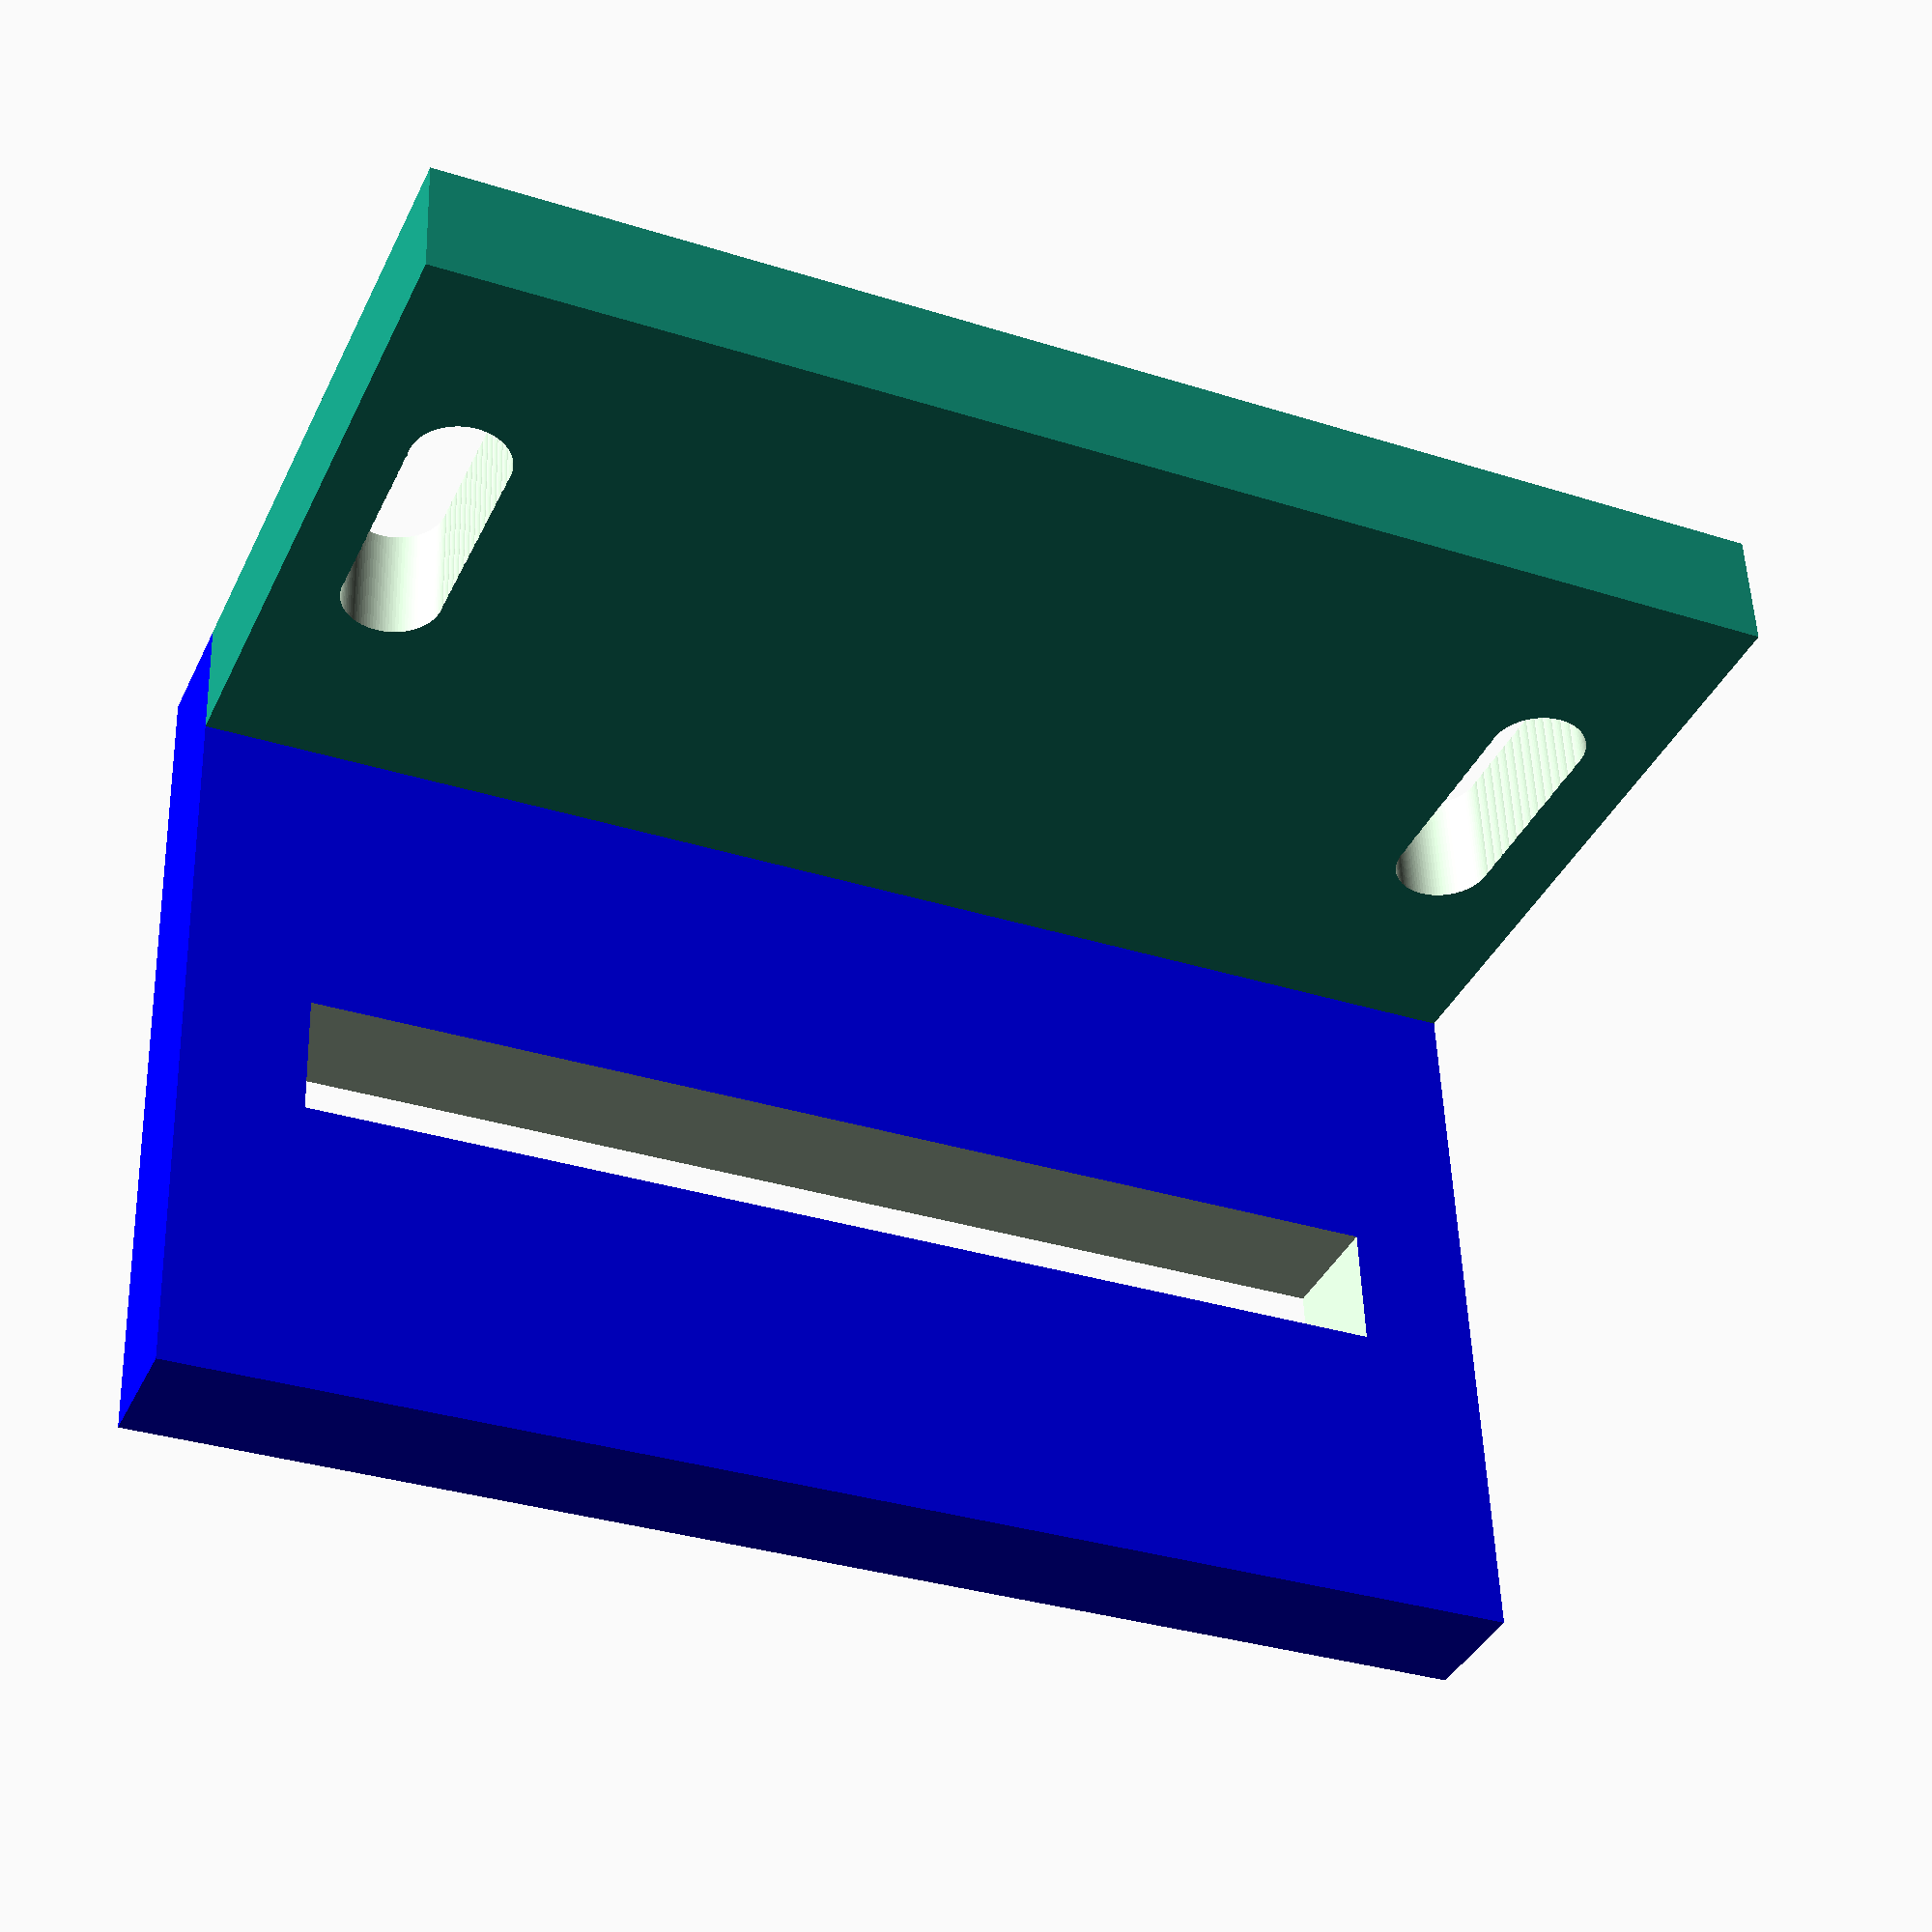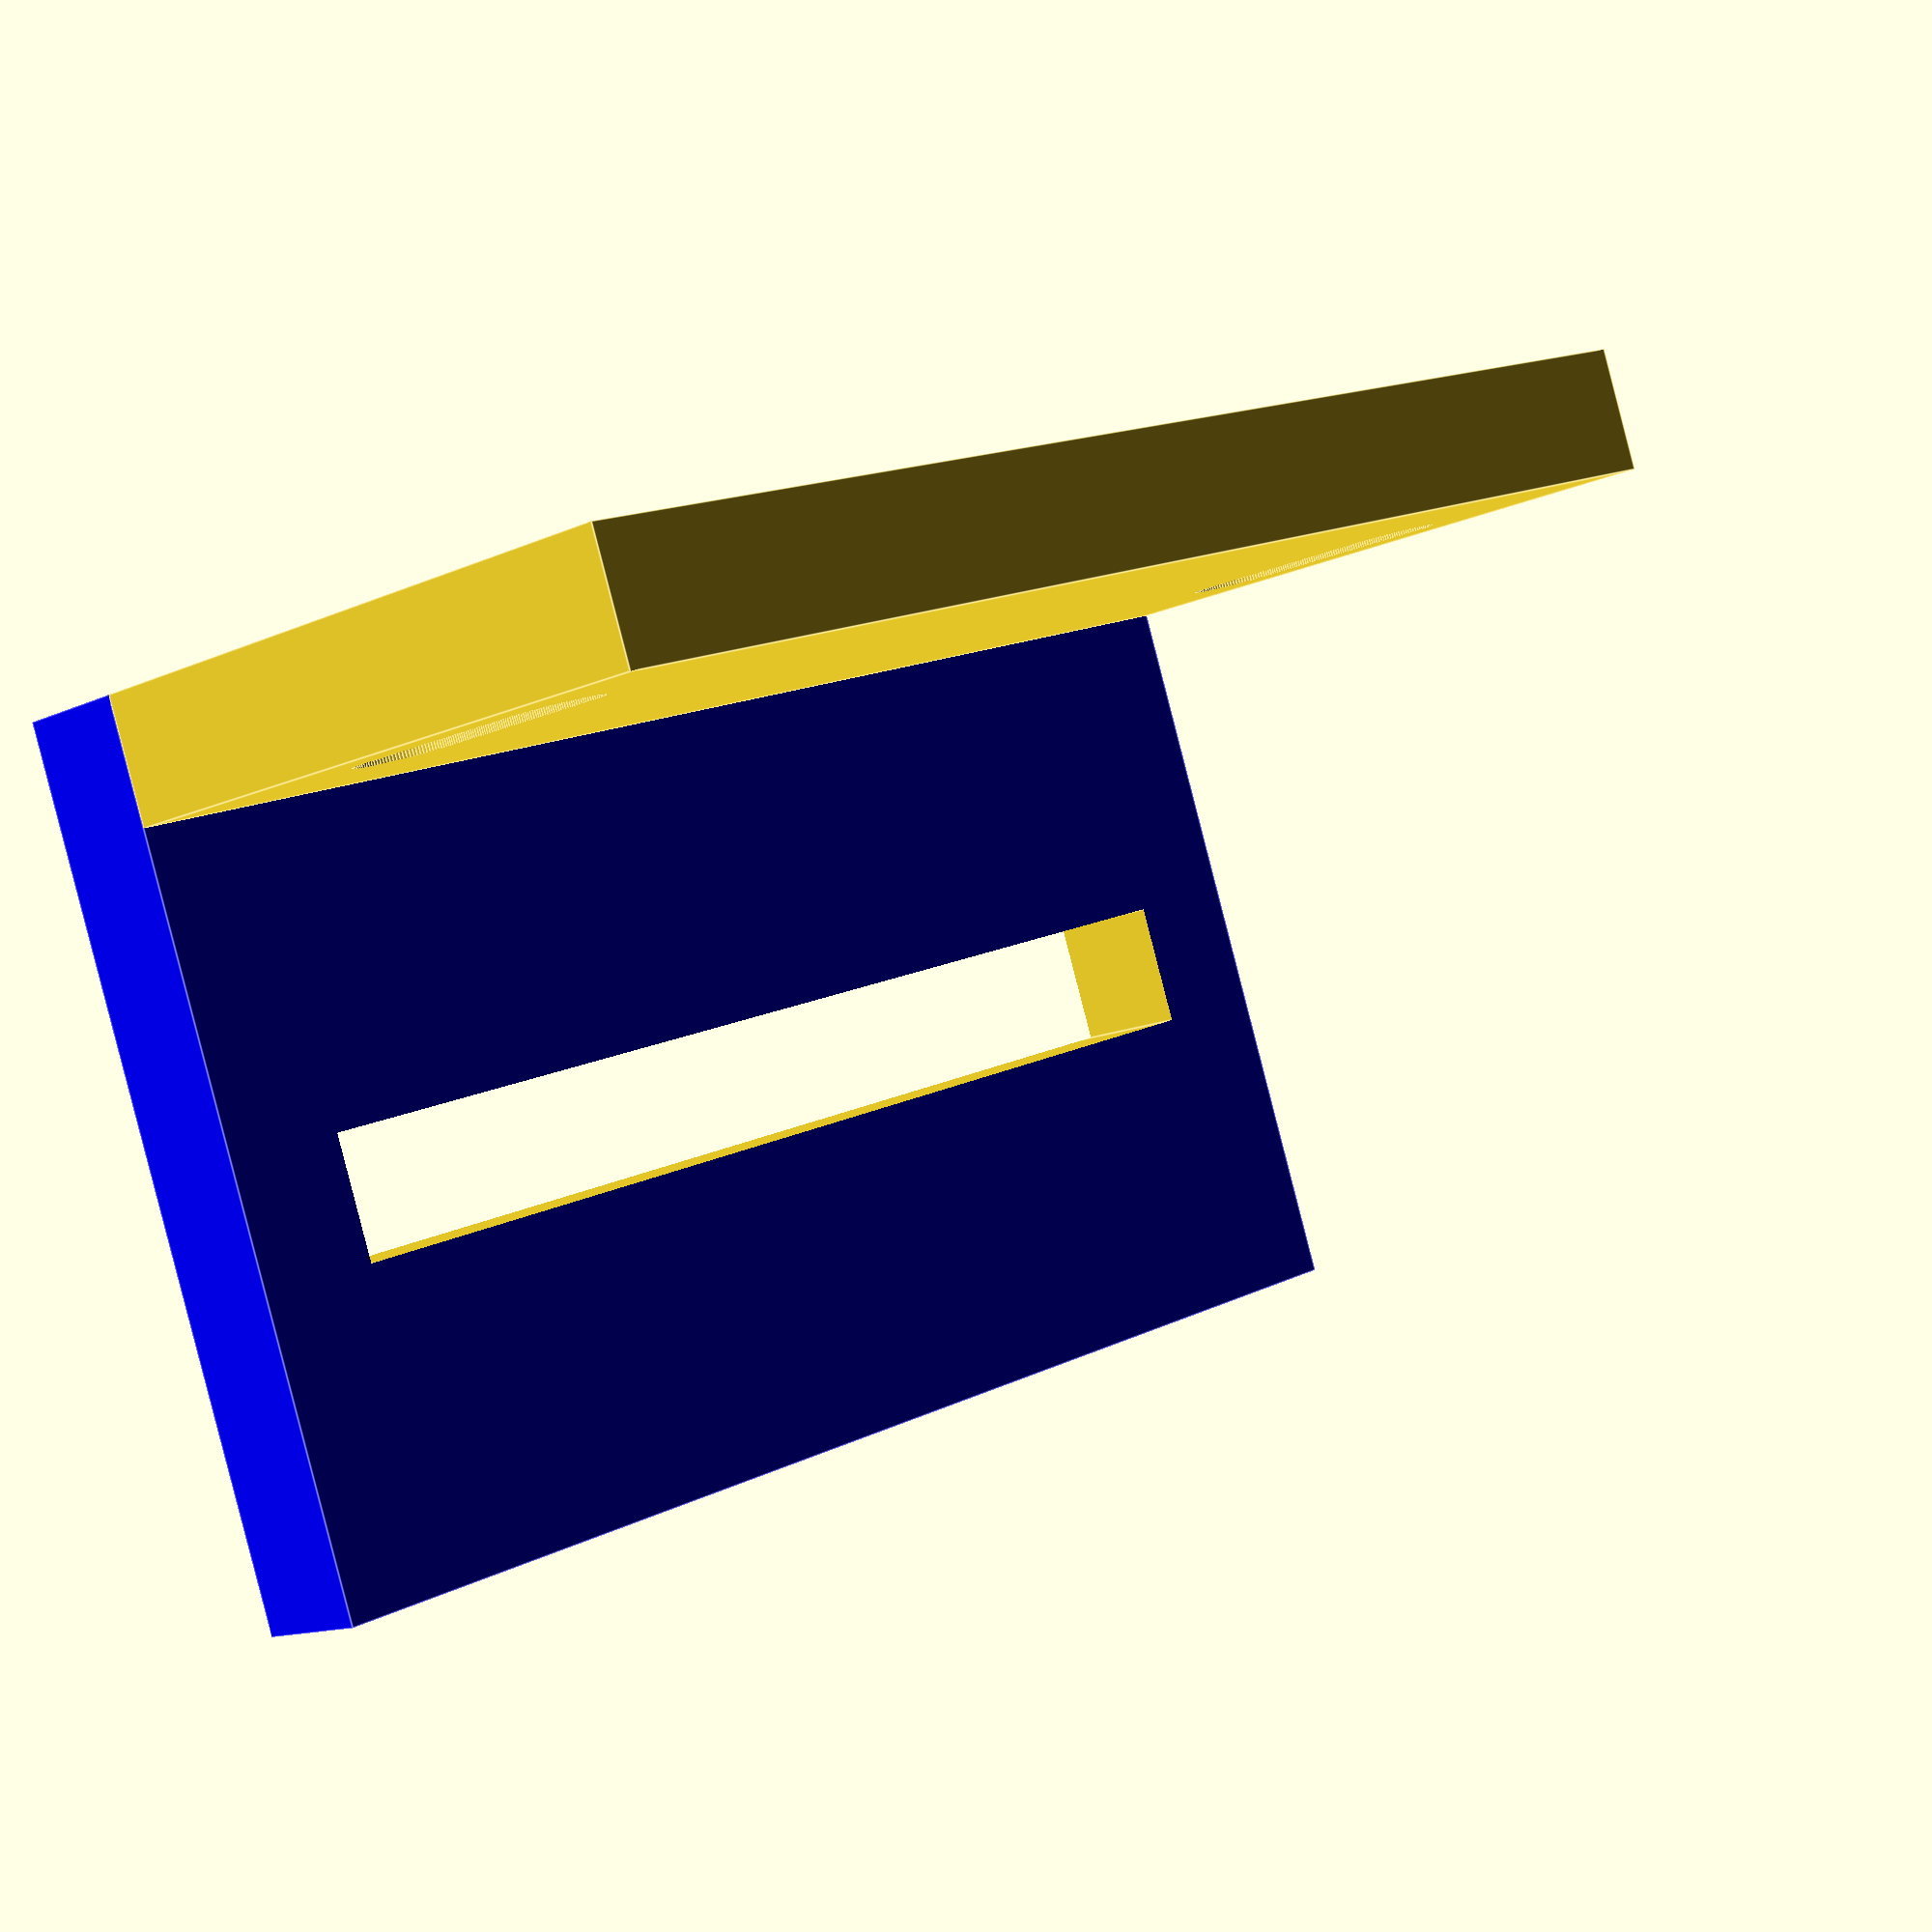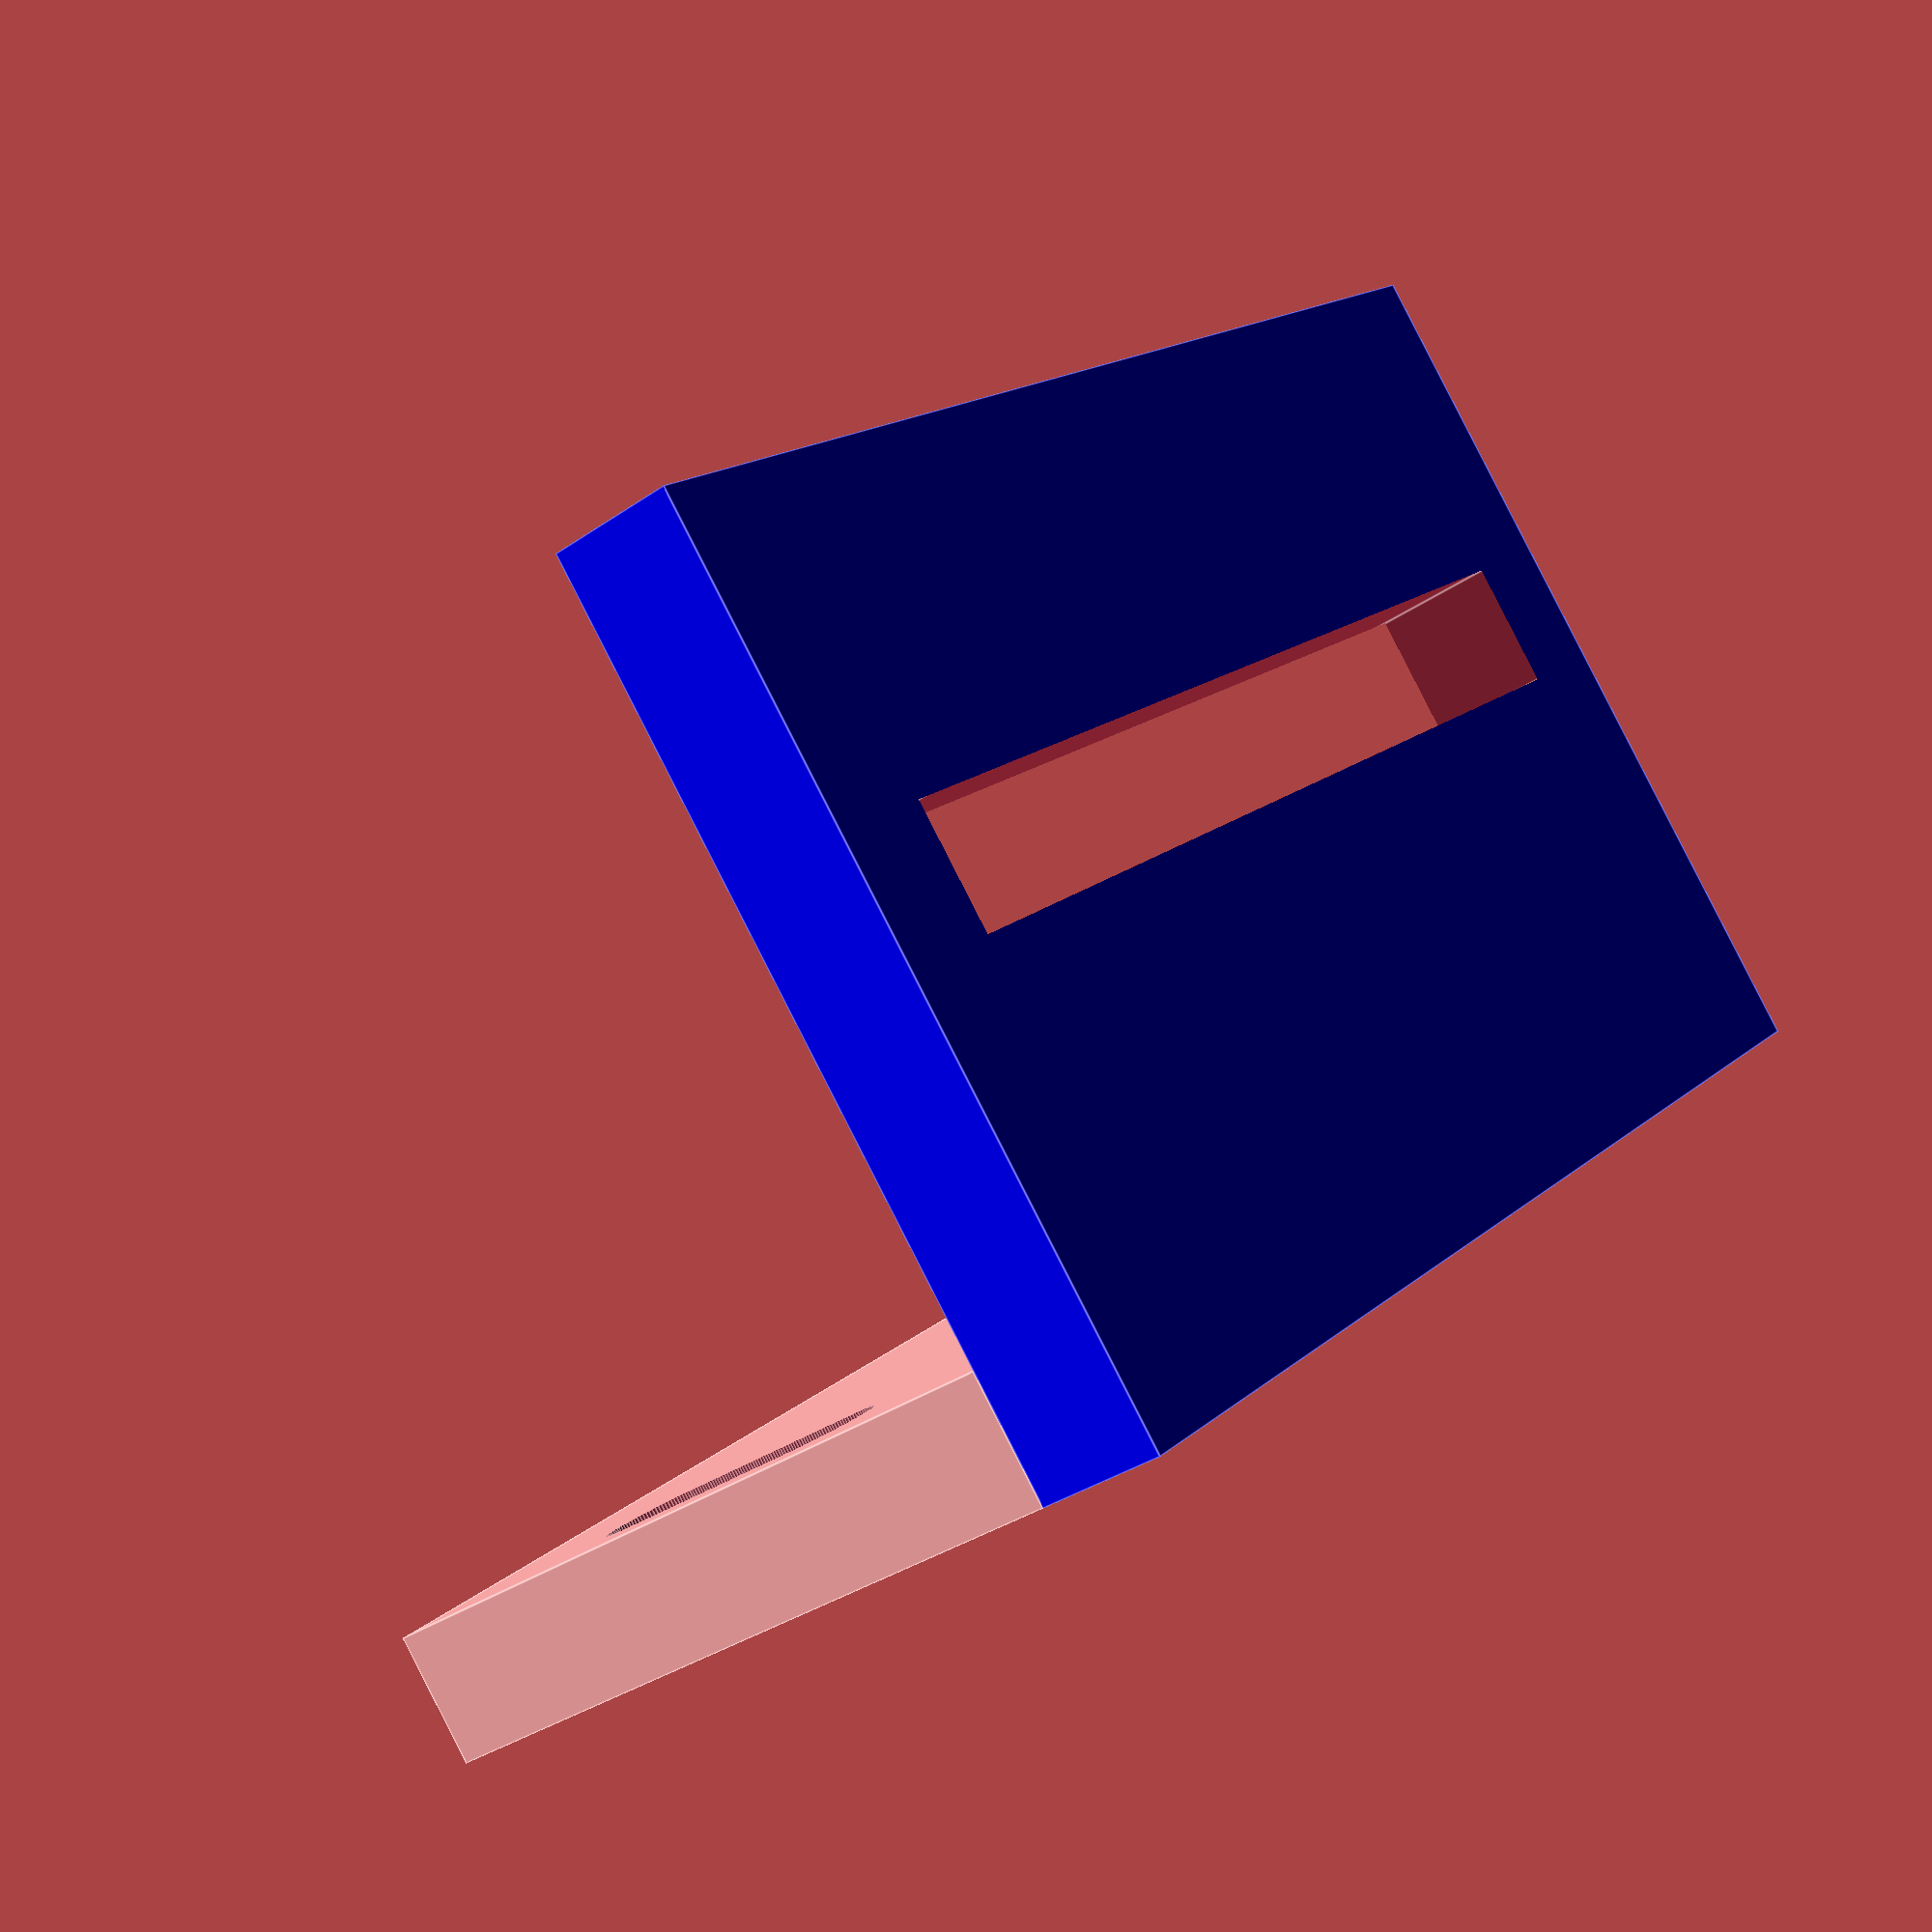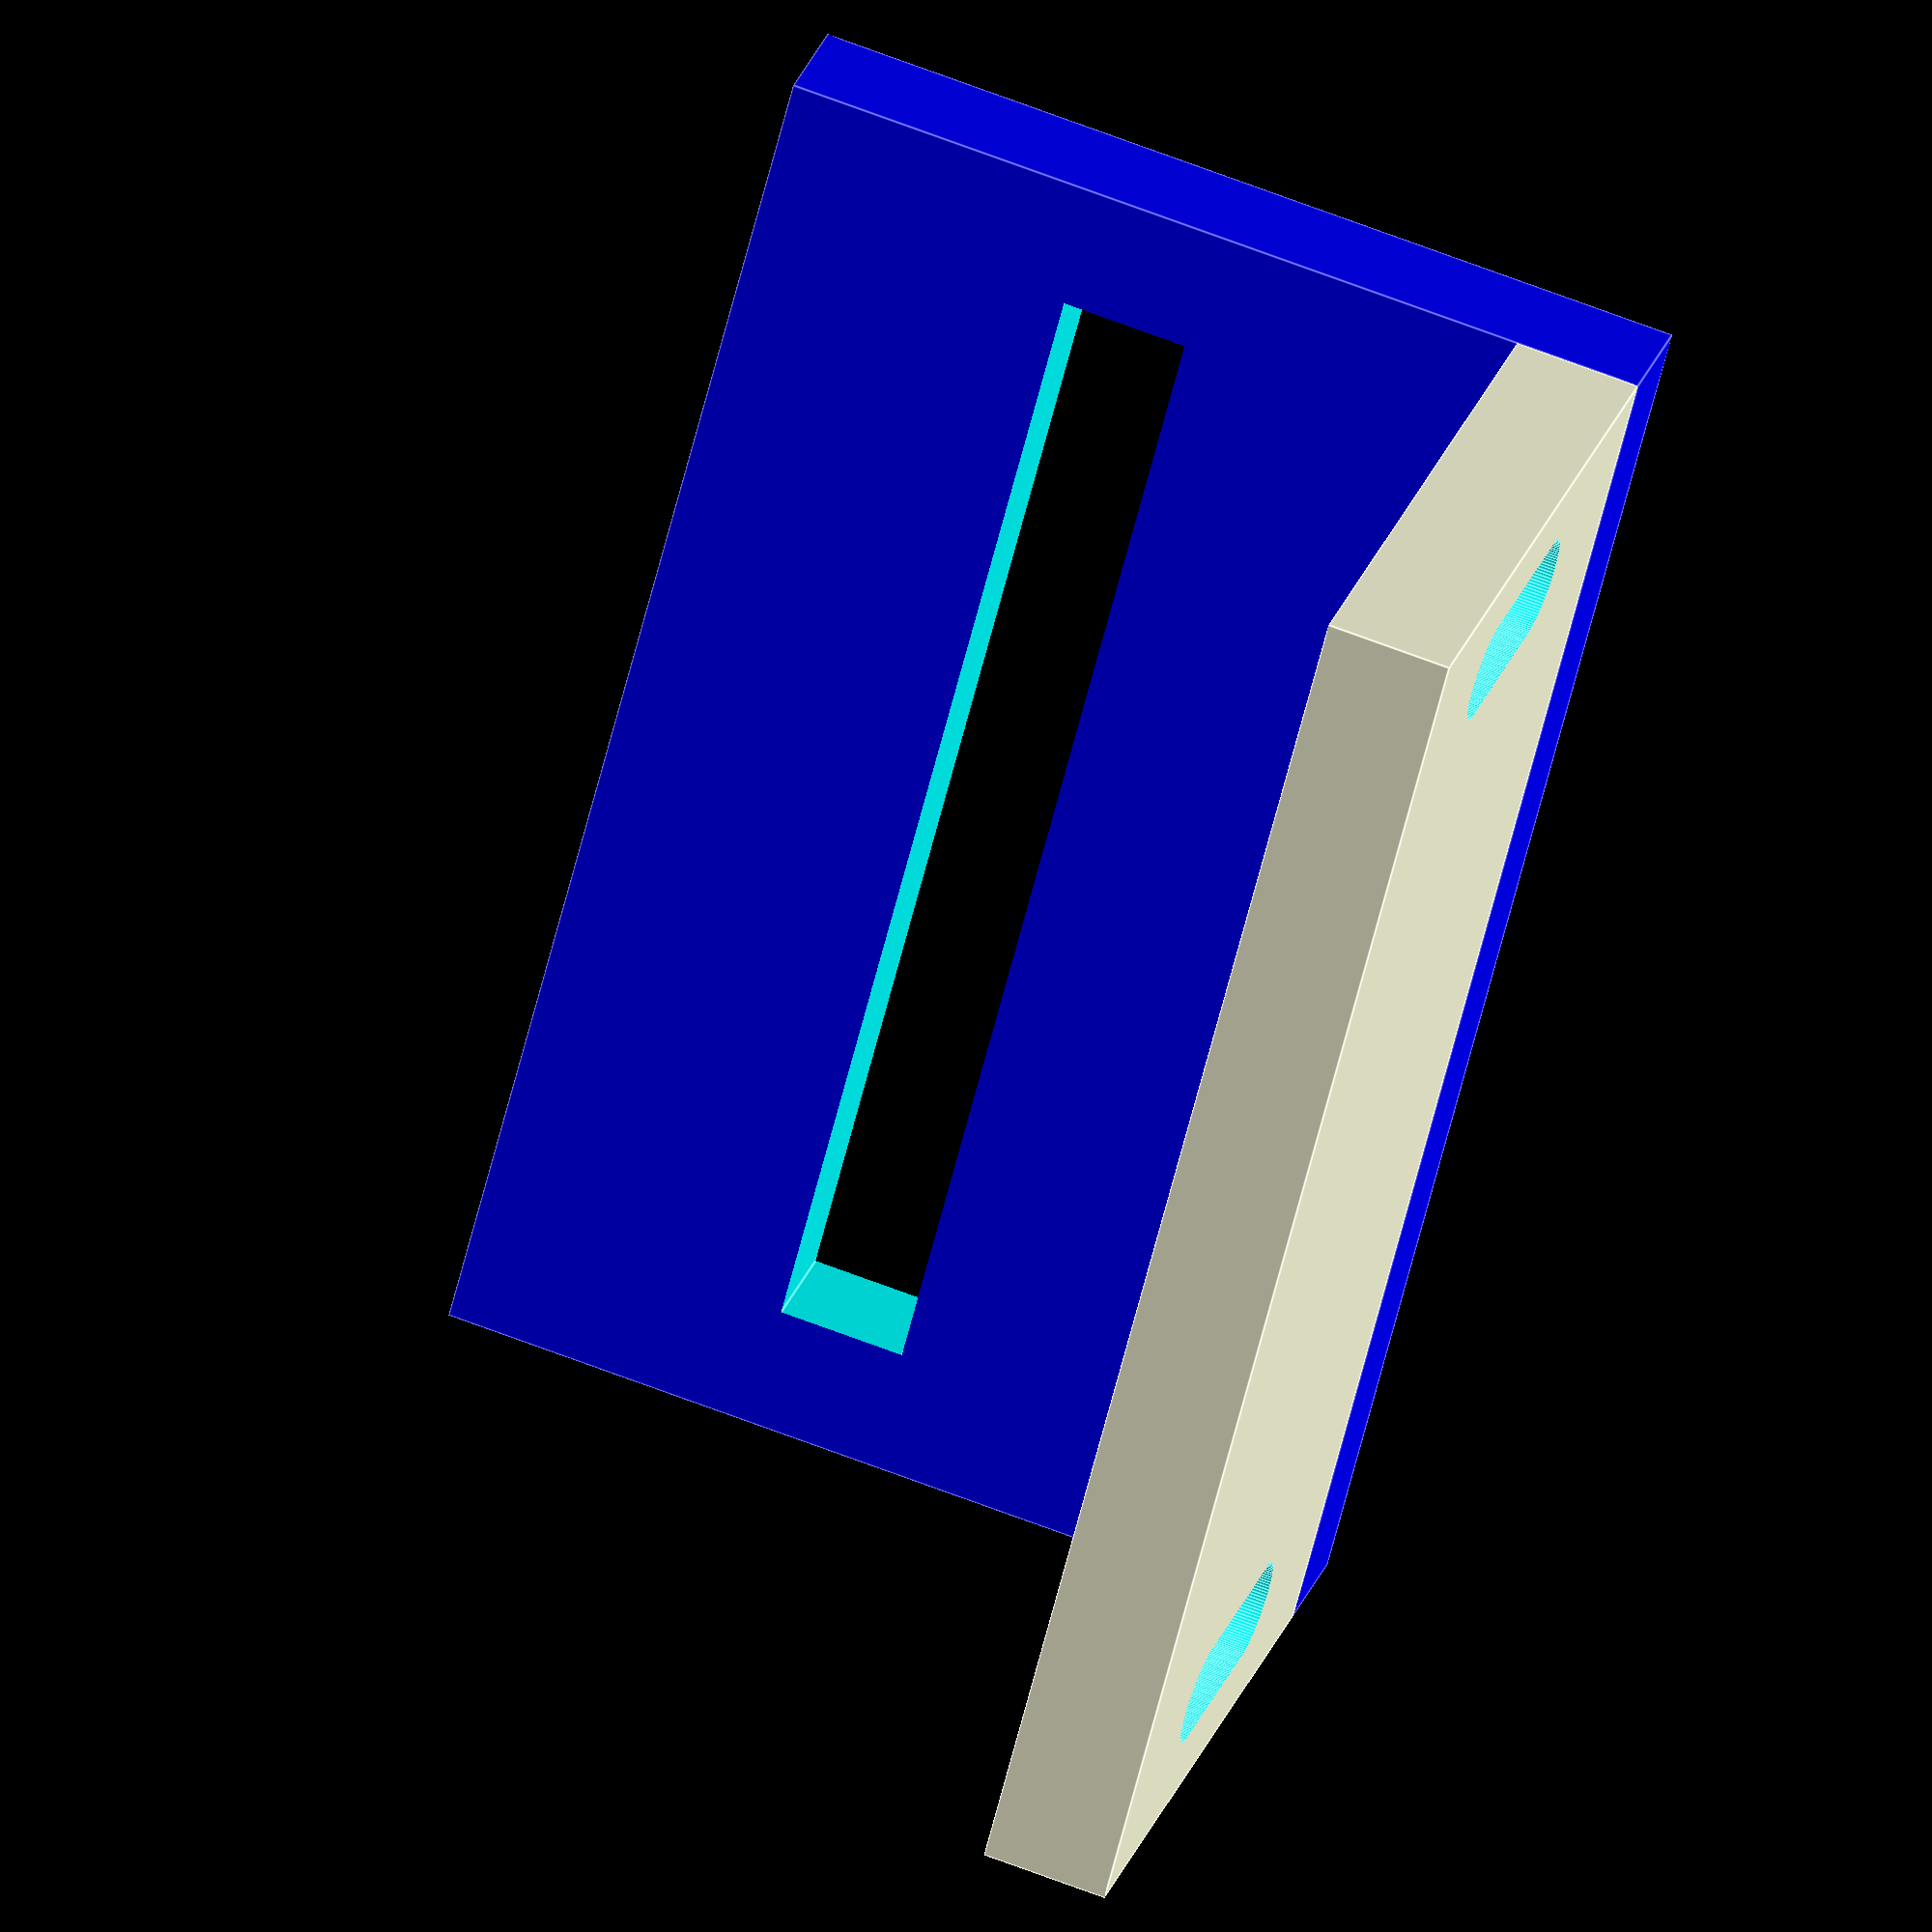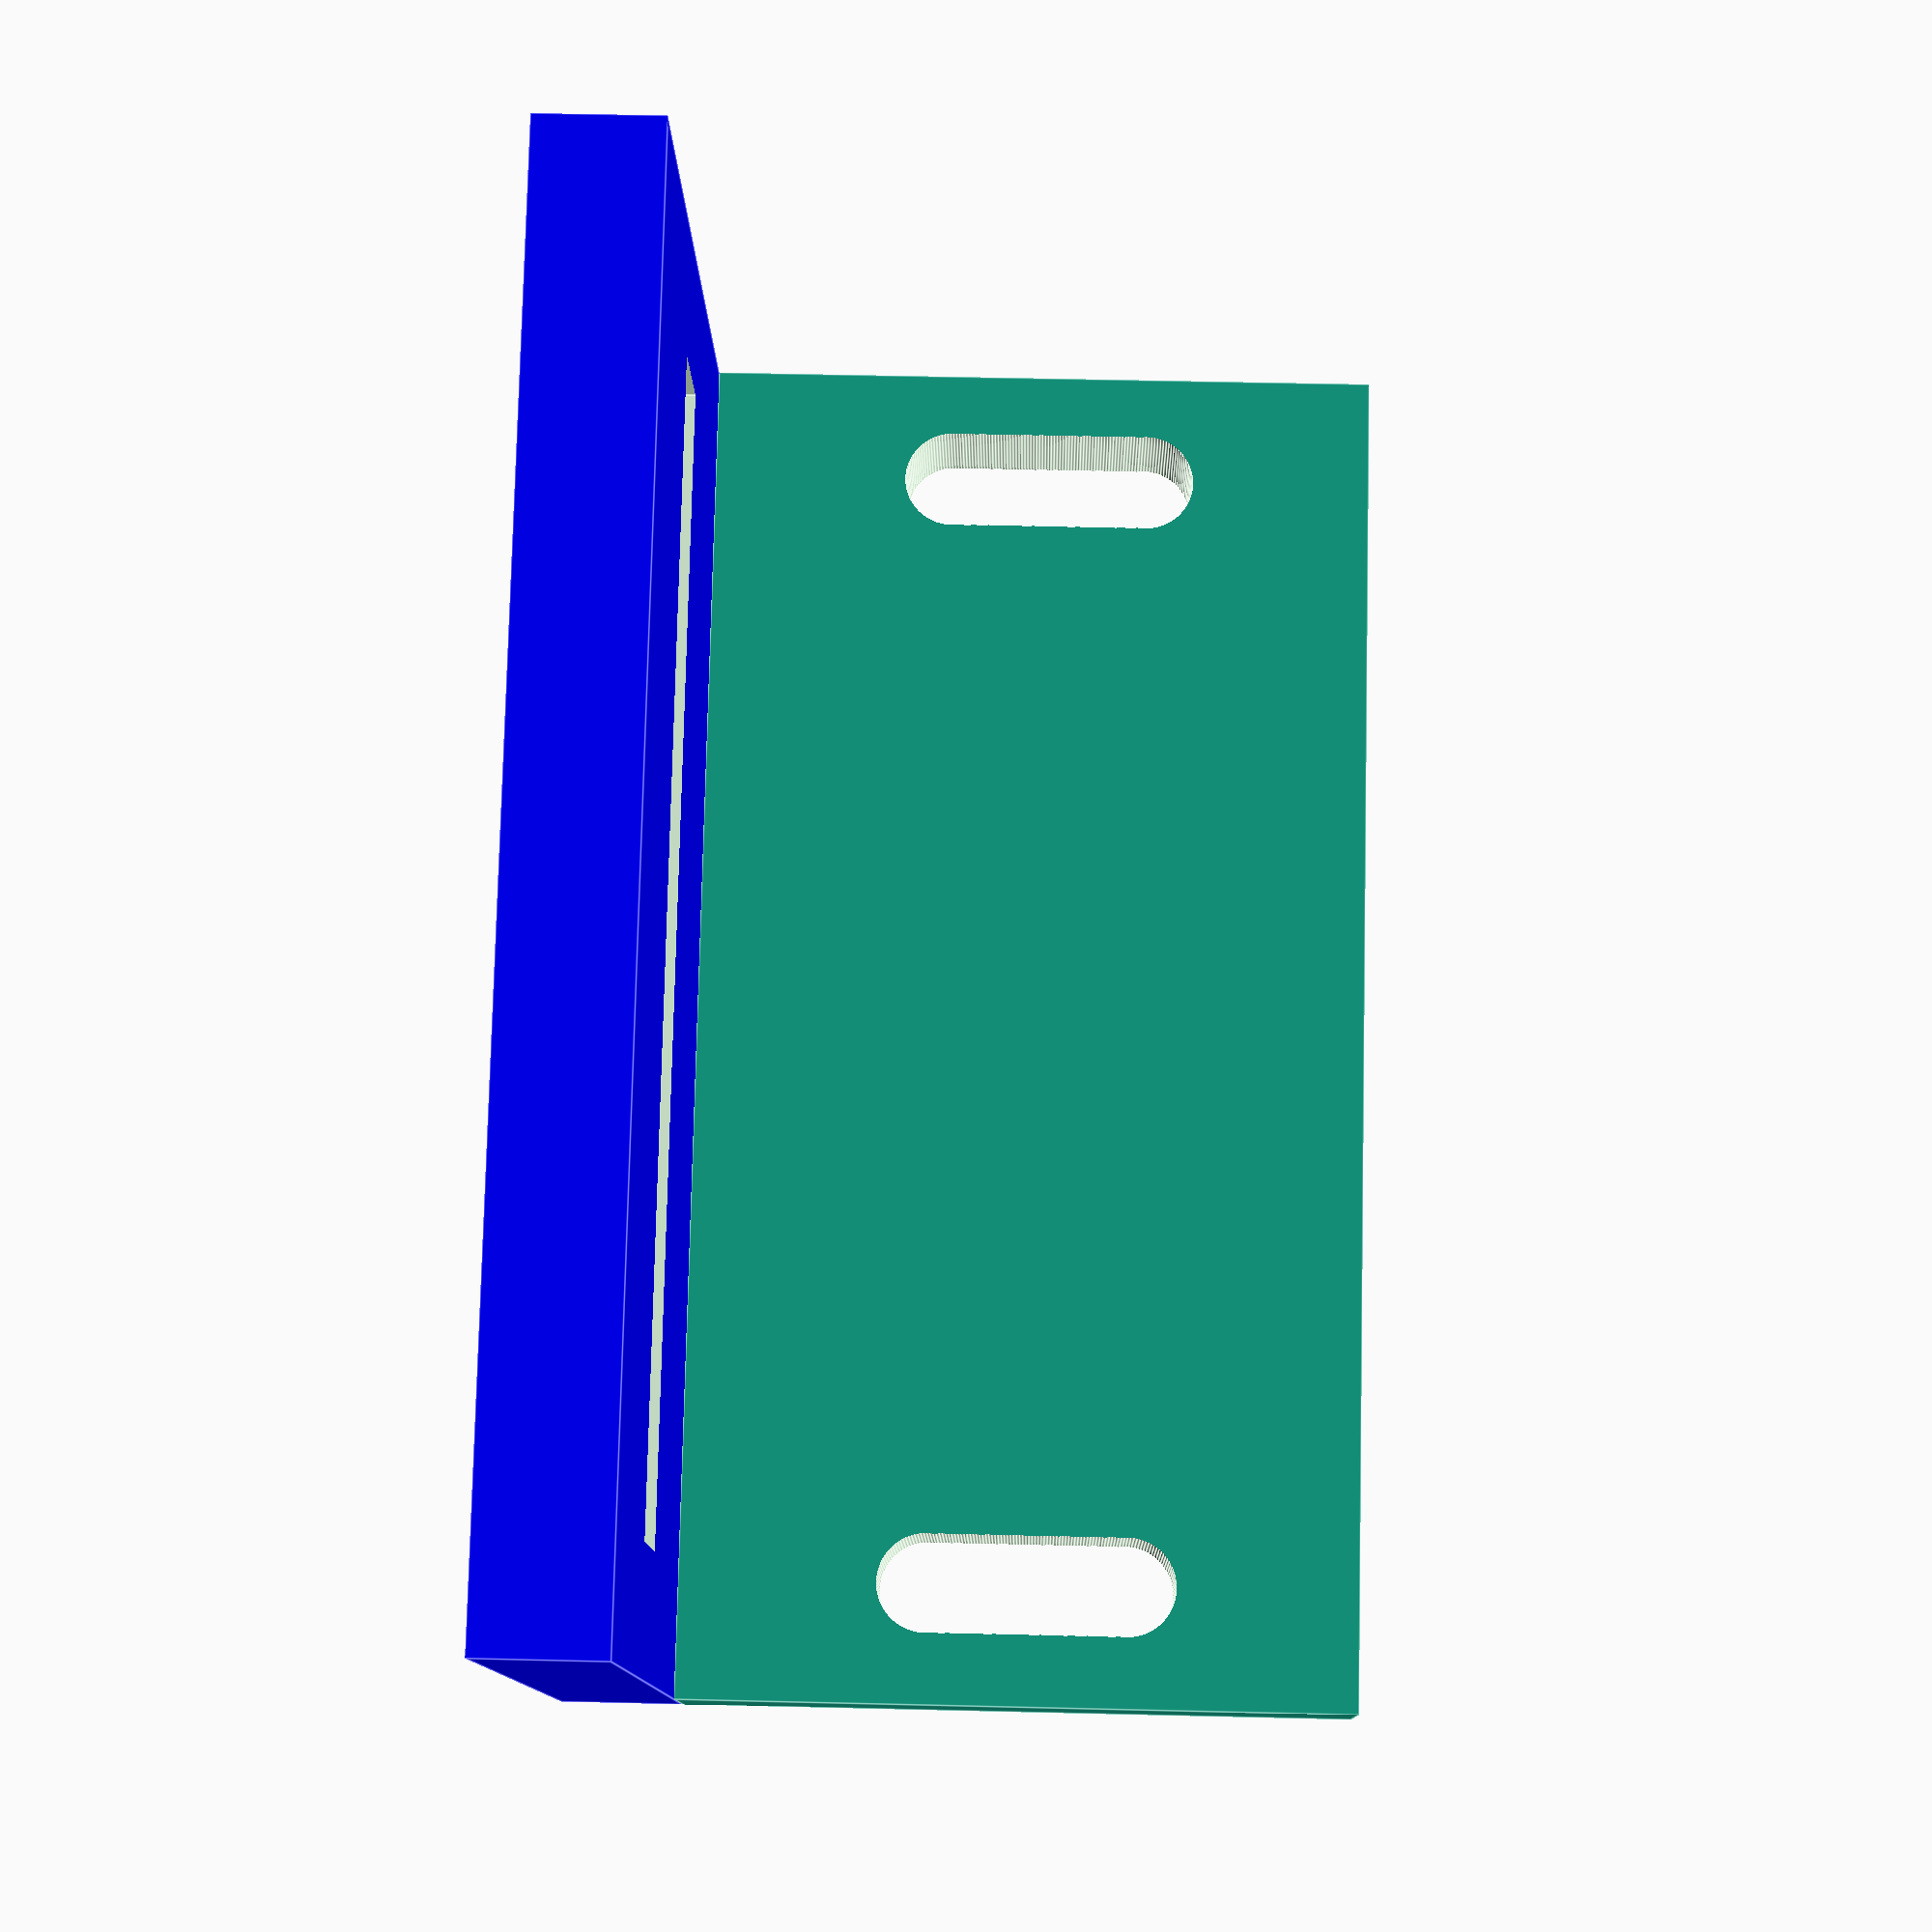
<openscad>
//
// Sharp GP2Y0A41SK holder
//

sharp_holder_plate_w = 4;
sharp_holder_plate_l = 44.5;
sharp_holder_plate_h = 22;

hole_shift = 3.6;

module sharp_holder_plate()
{
	difference() {
		translate([0, 0, 4]) {
			cube([sharp_holder_plate_w, 
					sharp_holder_plate_l, 
					sharp_holder_plate_h]);
		}

		translate([-1, hole_shift, sharp_holder_plate_h-7]) {
			rotate([0,90,0])
				 cylinder(h = 6, r = 1.6, $fn=100);
		}

		translate([-1, hole_shift, sharp_holder_plate_h-6.5]) {
			rotate([0,90,0])
				 cylinder(h = 6, r = 1.6, $fn=100);
		}

		translate([-1, hole_shift, sharp_holder_plate_h-6]) {
			rotate([0,90,0])
				 cylinder(h = 6, r = 1.6, $fn=100);
		}

		translate([-1, hole_shift, sharp_holder_plate_h-5.5]) {
			rotate([0,90,0])
				 cylinder(h = 6, r = 1.6, $fn=100);
		}

		translate([-1, hole_shift, sharp_holder_plate_h-5]) {
			rotate([0,90,0])
				 cylinder(h = 6, r = 1.6, $fn=100);
		}

		translate([-1, hole_shift, sharp_holder_plate_h-4.5]) {
			rotate([0,90,0])
				 cylinder(h = 6, r = 1.6, $fn=100);
		}

		translate([-1, hole_shift, sharp_holder_plate_h-4]) {
			rotate([0,90,0])
				 cylinder(h = 6, r = 1.6, $fn=100);
		}

		translate([-1, hole_shift, sharp_holder_plate_h-3.5]) {
			rotate([0,90,0])
				 cylinder(h = 6, r = 1.6, $fn=100);
		}

		translate([-1, hole_shift, sharp_holder_plate_h-7.5]) {
			rotate([0,90,0])
				 cylinder(h = 6, r = 1.6, $fn=100);
		}

		translate([-1, hole_shift, sharp_holder_plate_h-8]) {
			rotate([0,90,0])
				 cylinder(h = 6, r = 1.6, $fn=100);
		}

		translate([-1, hole_shift, sharp_holder_plate_h-8.5]) {
			rotate([0,90,0])
				 cylinder(h = 6, r = 1.6, $fn=100);
		}

		translate([-1, hole_shift, sharp_holder_plate_h-9]) {
			rotate([0,90,0])
				 cylinder(h = 6, r = 1.6, $fn=100);
		}

		translate([-1, hole_shift, sharp_holder_plate_h-9.5]) {
			rotate([0,90,0])
				 cylinder(h = 6, r = 1.6, $fn=100);
		}

		translate([-1, hole_shift, sharp_holder_plate_h-10]) {
			rotate([0,90,0])
				 cylinder(h = 6, r = 1.6, $fn=100);
		}


		translate([-1, hole_shift+37, sharp_holder_plate_h-9]) {
			rotate([0,90,0])
				 cylinder(h = 6, r = 1.6, $fn=100);
		}

		translate([-1, hole_shift+37, sharp_holder_plate_h-7]) {
			rotate([0,90,0])
				 cylinder(h = 6, r = 1.6, $fn=100);
		}

		translate([-1, hole_shift+37, sharp_holder_plate_h-6.5]) {
			rotate([0,90,0])
				 cylinder(h = 6, r = 1.6, $fn=100);
		}

		translate([-1, hole_shift+37, sharp_holder_plate_h-6]) {
			rotate([0,90,0])
				 cylinder(h = 6, r = 1.6, $fn=100);
		}

		translate([-1, hole_shift+37, sharp_holder_plate_h-5.5]) {
			rotate([0,90,0])
				 cylinder(h = 6, r = 1.6, $fn=100);
		}

		translate([-1, hole_shift+37, sharp_holder_plate_h-5]) {
			rotate([0,90,0])
				 cylinder(h = 6, r = 1.6, $fn=100);
		}

		translate([-1, hole_shift+37, sharp_holder_plate_h-4.5]) {
			rotate([0,90,0])
				 cylinder(h = 6, r = 1.6, $fn=100);
		}

		translate([-1, hole_shift+37, sharp_holder_plate_h-4]) {
			rotate([0,90,0])
				 cylinder(h = 6, r = 1.6, $fn=100);
		}

		translate([-1, hole_shift+37, sharp_holder_plate_h-3.5]) {
			rotate([0,90,0])
				 cylinder(h = 6, r = 1.6, $fn=100);
		}

		translate([-1, hole_shift+37, sharp_holder_plate_h-7.5]) {
			rotate([0,90,0])
				 cylinder(h = 6, r = 1.6, $fn=100);
		}

		translate([-1, hole_shift+37, sharp_holder_plate_h-8]) {
			rotate([0,90,0])
				 cylinder(h = 6, r = 1.6, $fn=100);
		}

		translate([-1, hole_shift+37, sharp_holder_plate_h-8.5]) {
			rotate([0,90,0])
				 cylinder(h = 6, r = 1.6, $fn=100);
		}

		translate([-1, hole_shift+37, sharp_holder_plate_h-9]) {
			rotate([0,90,0])
				 cylinder(h = 6, r = 1.6, $fn=100);
		}

		translate([-1, hole_shift+37, sharp_holder_plate_h-9.5]) {
			rotate([0,90,0])
				 cylinder(h = 6, r = 1.6, $fn=100);
		}

		translate([-1, hole_shift+37, sharp_holder_plate_h-10]) {
			rotate([0,90,0])
				 cylinder(h = 6, r = 1.6, $fn=100);
		}

	}
}

holder_holes_shift_x = 4;
holder_holes_shift_y = 8; // left
//holder_holes_shift_y = 4; // right

// mount plate for Makeblock
module sharp_holder_mount_plate()
{
	shift_x = sharp_holder_plate_w + holder_holes_shift_x;
	shift_x2 = sharp_holder_plate_w + holder_holes_shift_x + 16;

	difference() {

		color("Blue")

		translate([0, 0, 0]) {
			cube([sharp_holder_plate_w + 24, 
					sharp_holder_plate_l, 
					sharp_holder_plate_w]);
		}

		translate([sharp_holder_plate_w + 10, 4, -1]) {
			 cube([4, sharp_holder_plate_l-8, sharp_holder_plate_w+2]);
		}

	}
}

module sharp_holder()
{
	union() {
		sharp_holder_plate();

		sharp_holder_mount_plate();
	}
}

sharp_holder();
</openscad>
<views>
elev=218.3 azim=267.8 roll=203.6 proj=p view=solid
elev=193.1 azim=249.8 roll=223.6 proj=p view=edges
elev=35.6 azim=312.6 roll=132.3 proj=p view=edges
elev=335.7 azim=194.4 roll=15.4 proj=o view=edges
elev=308.9 azim=242.1 roll=271.5 proj=p view=edges
</views>
